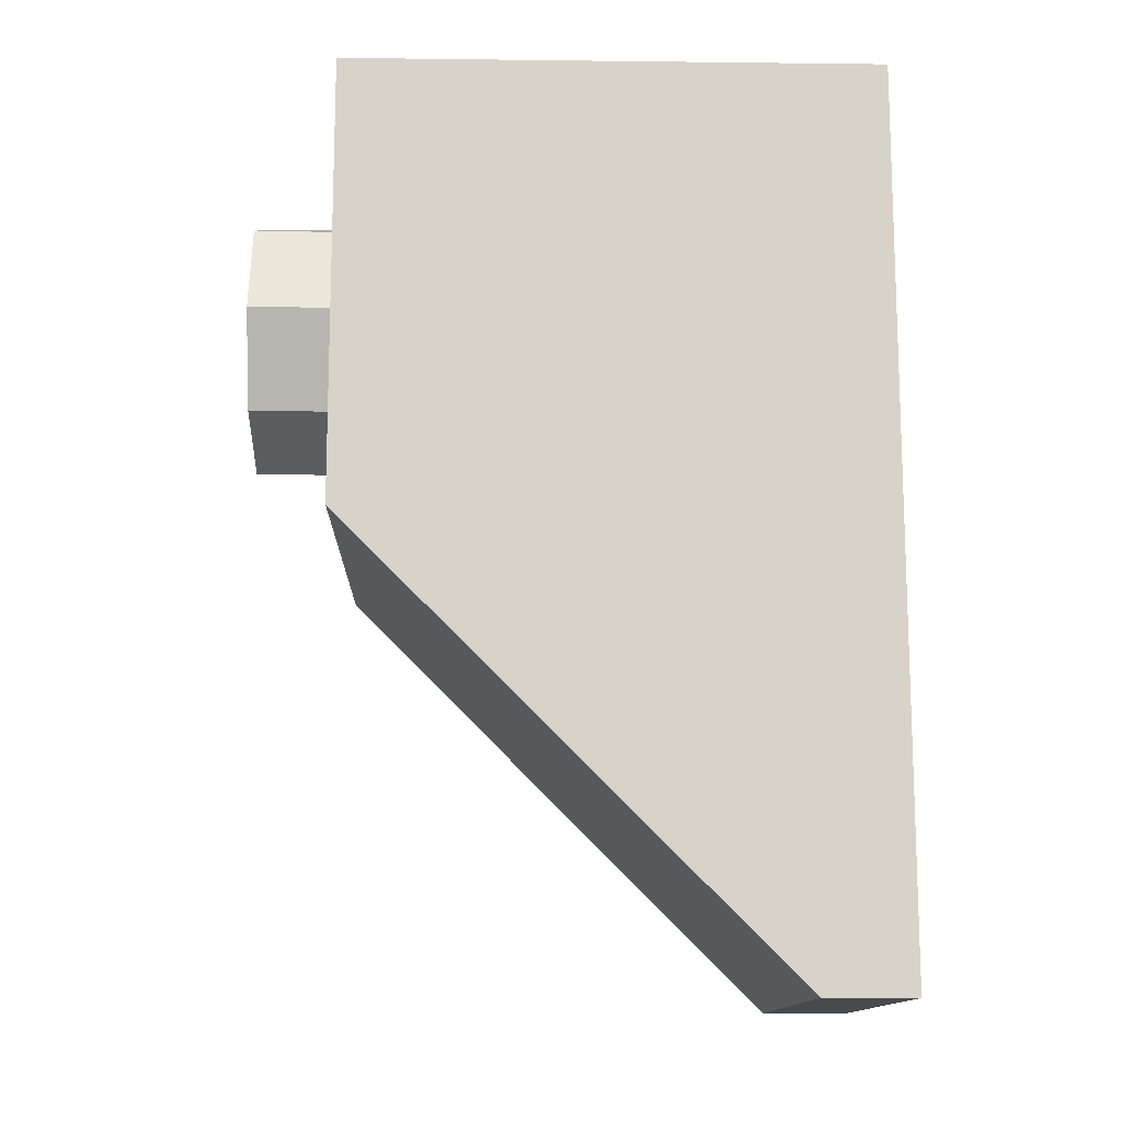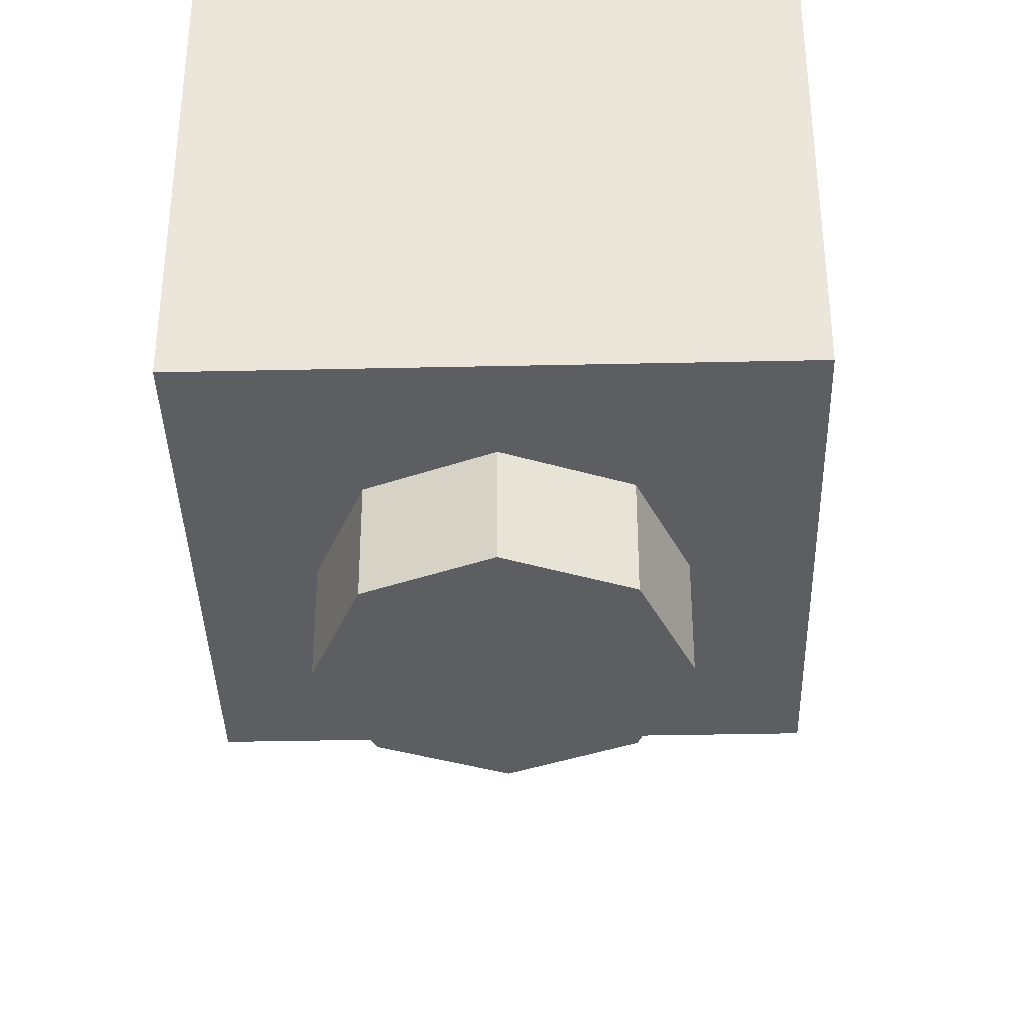
<metadata>
{"format":"obj","ext":"obj","renderer":"f3d","projection":"perspective","resolution":1024,"background":"white","views":[{"elev":-13.2,"azim":88.5,"up":"+Z"},{"elev":-37.6,"azim":1.6,"up":"+Y"}]}
</metadata>
<code>
v 0 1.2 -0.5
v 0.2 1.2 -0.5
v 0.1414 1.2 -0.3586
v 0 1.2 -0.5
v 0.1414 1.2 -0.3586
v 0 1.2 -0.3
v 0 1.2 -0.5
v 0 1.2 -0.3
v -0.1414 1.2 -0.3586
v 0 1.2 -0.5
v -0.1414 1.2 -0.3586
v -0.2 1.2 -0.5
v 0 1.2 -0.5
v -0.2 1.2 -0.5
v -0.1414 1.2 -0.6414
v 0 1.2 -0.5
v -0.1414 1.2 -0.6414
v 0 1.2 -0.7
v 0 1.2 -0.5
v 0 1.2 -0.7
v 0.1414 1.2 -0.6414
v 0 1.2 -0.5
v 0.1414 1.2 -0.6414
v 0.2 1.2 -0.5
v 0.1414 1.2 -0.3586
v 0.2 1.2 -0.5
v 0.2 1 -0.5
v 0.1414 1 -0.3586
v 0 1.2 -0.3
v 0.1414 1.2 -0.3586
v 0.1414 1 -0.3586
v 0 1 -0.3
v -0.1414 1.2 -0.3586
v 0 1.2 -0.3
v 0 1 -0.3
v -0.1414 1 -0.3586
v -0.2 1.2 -0.5
v -0.1414 1.2 -0.3586
v -0.1414 1 -0.3586
v -0.2 1 -0.5
v -0.1414 1.2 -0.6414
v -0.2 1.2 -0.5
v -0.2 1 -0.5
v -0.1414 1 -0.6414
v 0 1.2 -0.7
v -0.1414 1.2 -0.6414
v -0.1414 1 -0.6414
v 0 1 -0.7
v 0.1414 1.2 -0.6414
v 0 1.2 -0.7
v 0 1 -0.7
v 0.1414 1 -0.6414
v 0.2 1.2 -0.5
v 0.1414 1.2 -0.6414
v 0.1414 1 -0.6414
v 0.2 1 -0.5
v 0.1414 0.4 -0.6414
v 0 0.4 -0.7
v 0.1414 0.3414 -0.6414
v 0.2 0.4 -0.5
v 0.1414 0.4 -0.6414
v 0.1414 0.3414 -0.6414
v 0.2 0.2 -0.5
v -0.1414 0.4 -0.6414
v 0 0.4 -0.7
v -0.1414 0.3414 -0.6414
v -0.2 0.4 -0.5
v -0.1414 0.4 -0.6414
v -0.1414 0.3414 -0.6414
v -0.2 0.2 -0.5
v 0.1414 0.2 -0.3586
v 0.2 0.2 -0.5
v 0.2 1 -0.5
v 0.1414 1 -0.3586
v 0 0.2 -0.3
v 0.1414 0.2 -0.3586
v 0.1414 1 -0.3586
v 0 1 -0.3
v -0.1414 0.2 -0.3586
v 0 0.2 -0.3
v 0 1 -0.3
v -0.1414 1 -0.3586
v -0.2 0.2 -0.5
v -0.1414 0.2 -0.3586
v -0.1414 1 -0.3586
v -0.2 1 -0.5
v 0.1414 0.4 -0.6414
v 0.2 0.4 -0.5
v 0.2 1 -0.5
v 0.1414 1 -0.6414
v 0 0.4 -0.7
v 0.1414 0.4 -0.6414
v 0.1414 1 -0.6414
v 0 1 -0.7
v -0.1414 0.4 -0.6414
v 0 0.4 -0.7
v 0 1 -0.7
v -0.1414 1 -0.6414
v -0.2 0.4 -0.5
v -0.1414 0.4 -0.6414
v -0.1414 1 -0.6414
v -0.2 1 -0.5
v 0.5 1.2 0.5
v 0.3 1.2 0.3
v -0.3 1.2 0.3
v -0.5 1.2 0.5
v -0.5 1.2 0.5
v -0.3 1.2 0.3
v -0.3 1.2 -1.3
v -0.5 1.2 -1.5
v -0.5 1.2 -1.5
v -0.3 1.2 -1.3
v 0.3 1.2 -1.3
v 0.5 1.2 -1.5
v 0.5 1.2 -1.5
v 0.3 1.2 -1.3
v 0.3 1.2 0.3
v 0.5 1.2 0.5
v 0.3 0.2 0.3
v 0.3 0.2 -0.5
v -0.3 0.2 -0.5
v -0.3 0.2 0.3
v 0.5 0 -0.5
v 0.5 0 0.5
v -0.5 0 0.5
v -0.5 0 -0.5
v -0.5 1.2 0.5
v -0.5 0 0.5
v 0.5 0 0.5
v 0.5 1.2 0.5
v 0.3 1.2 0.3
v 0.3 0.2 0.3
v -0.3 0.2 0.3
v -0.3 1.2 0.3
v 0.3 1 -1.3
v 0.3 1.2 -1.3
v -0.3 1.2 -1.3
v -0.3 1 -1.3
v 0.5 1.2 -1.5
v 0.5 1 -1.5
v -0.5 1 -1.5
v -0.5 1.2 -1.5
v 0.5 1.2 0.5
v 0.5 0 0.5
v 0.5 1 -1.5
v 0.5 1.2 -1.5
v 0.5 0 0.5
v 0.5 0 -0.5
v 0.5 1 -1.5
v 0.3 1 -1.3
v 0.3 0.2 0.3
v 0.3 1.2 0.3
v 0.3 1.2 -1.3
v 0.3 1 -1.3
v 0.3 0.2 -0.5
v 0.3 0.2 0.3
v -0.3 1.2 0.3
v -0.3 0.2 0.3
v -0.3 1 -1.3
v -0.3 1.2 -1.3
v -0.3 0.2 0.3
v -0.3 0.2 -0.5
v -0.3 1 -1.3
v -0.5 1 -1.5
v -0.5 0 0.5
v -0.5 1.2 0.5
v -0.5 1.2 -1.5
v -0.5 1 -1.5
v -0.5 0 -0.5
v -0.5 0 0.5
v -0.3 0.2 -0.5
v 0.3 0.2 -0.5
v 0.3 1 -1.3
v -0.3 1 -1.3
v 0.2121 0 0.2121
v 0.3 0 0
v 0.3 -0.2 0
v 0.2121 -0.2 0.2121
v 0 0 0.3
v 0.2121 0 0.2121
v 0.2121 -0.2 0.2121
v 0 -0.2 0.3
v -0.2121 0 0.2121
v 0 0 0.3
v 0 -0.2 0.3
v -0.2121 -0.2 0.2121
v -0.3 0 0
v -0.2121 0 0.2121
v -0.2121 -0.2 0.2121
v -0.3 -0.2 0
v -0.2121 0 -0.2121
v -0.3 0 0
v -0.3 -0.2 0
v -0.2121 -0.2 -0.2121
v 0 0 -0.3
v -0.2121 0 -0.2121
v -0.2121 -0.2 -0.2121
v 0 -0.2 -0.3
v 0.2121 0 -0.2121
v 0 0 -0.3
v 0 -0.2 -0.3
v 0.2121 -0.2 -0.2121
v 0.3 0 0
v 0.2121 0 -0.2121
v 0.2121 -0.2 -0.2121
v 0.3 -0.2 0
v 0 -0.2 0
v 0.3 -0.2 0
v 0.2121 -0.2 0.2121
v 0 -0.2 0
v 0.2121 -0.2 0.2121
v 0 -0.2 0.3
v 0 -0.2 0
v 0 -0.2 0.3
v -0.2121 -0.2 0.2121
v 0 -0.2 0
v -0.2121 -0.2 0.2121
v -0.3 -0.2 0
v 0 -0.2 0
v -0.3 -0.2 0
v -0.2121 -0.2 -0.2121
v 0 -0.2 0
v -0.2121 -0.2 -0.2121
v 0 -0.2 -0.3
v 0 -0.2 0
v 0 -0.2 -0.3
v 0.2121 -0.2 -0.2121
v 0 -0.2 0
v 0.2121 -0.2 -0.2121
v 0.3 -0.2 0
v -0.1 0.2878 -0.7879
v -0.1 0.1464 -0.6464
v -0.3 0.1464 -0.6464
v -0.3 0.2878 -0.7879
v -0.1 0.5707 -1.071
v -0.1 0.4293 -0.9293
v -0.3 0.4293 -0.9293
v -0.3 0.5707 -1.071
v -0.1 0.8536 -1.354
v -0.1 0.7121 -1.212
v -0.3 0.7121 -1.212
v -0.3 0.8536 -1.354
v 0.4 0.0732 -0.5732
v 0.45 0.0732 -0.5732
v 0.4354 0.0482 -0.5482
v 0.4 0.0732 -0.5732
v 0.4354 0.0482 -0.5482
v 0.4 0.03784 -0.5378
v -0.4 0.0732 -0.5732
v -0.45 0.0732 -0.5732
v -0.4354 0.0482 -0.5482
v -0.4 0.0732 -0.5732
v -0.4354 0.0482 -0.5482
v -0.4 0.03784 -0.5378
v -0.4 0.9267 -1.427
v -0.45 0.9267 -1.427
v -0.4354 0.9517 -1.452
v -0.4 0.9267 -1.427
v -0.4354 0.9517 -1.452
v -0.4 0.9621 -1.462
v 0.4 0.9267 -1.427
v 0.45 0.9267 -1.427
v 0.4354 0.9517 -1.452
v 0.4 0.9267 -1.427
v 0.4354 0.9517 -1.452
v 0.4 0.9621 -1.462
v 0.2 0.2172 -0.7171
v 0.3 0.2172 -0.7171
v 0.2707 0.1671 -0.6672
v 0.2 0.2172 -0.7171
v 0.2707 0.1671 -0.6672
v 0.2 0.1464 -0.6464
v 0.2 0.2172 -0.7171
v 0.2 0.1464 -0.6464
v 0.1293 0.1671 -0.6672
v 0.2 0.2172 -0.7171
v 0.1293 0.1671 -0.6672
v 0.1 0.2172 -0.7171
v 0.2 0.2172 -0.7171
v 0.1 0.2172 -0.7171
v 0.1293 0.2671 -0.7671
v 0.2 0.2172 -0.7171
v 0.1293 0.2671 -0.7671
v 0.2 0.2879 -0.7879
v 0.2 0.2172 -0.7171
v 0.2 0.2879 -0.7879
v 0.2707 0.2671 -0.7671
v 0.2 0.2172 -0.7171
v 0.2707 0.2671 -0.7671
v 0.3 0.2172 -0.7171
v 0.2 0.5 -1
v 0.3 0.5 -1
v 0.2707 0.45 -0.95
v 0.2 0.5 -1
v 0.2707 0.45 -0.95
v 0.2 0.4293 -0.9293
v 0.2 0.5 -1
v 0.2 0.4293 -0.9293
v 0.1293 0.45 -0.95
v 0.2 0.5 -1
v 0.1293 0.45 -0.95
v 0.1 0.5 -1
v 0.2 0.5 -1
v 0.1 0.5 -1
v 0.1293 0.55 -1.05
v 0.2 0.5 -1
v 0.1293 0.55 -1.05
v 0.2 0.5707 -1.071
v 0.2 0.5 -1
v 0.2 0.5707 -1.071
v 0.2707 0.55 -1.05
v 0.2 0.5 -1
v 0.2707 0.55 -1.05
v 0.3 0.5 -1
v 0.2 0.7829 -1.283
v 0.3 0.7829 -1.283
v 0.2707 0.7329 -1.233
v 0.2 0.7829 -1.283
v 0.2707 0.7329 -1.233
v 0.2 0.7121 -1.212
v 0.2 0.7829 -1.283
v 0.2 0.7121 -1.212
v 0.1293 0.7329 -1.233
v 0.2 0.7829 -1.283
v 0.1293 0.7329 -1.233
v 0.1 0.7829 -1.283
v 0.2 0.7829 -1.283
v 0.1 0.7829 -1.283
v 0.1293 0.8328 -1.333
v 0.2 0.7829 -1.283
v 0.1293 0.8328 -1.333
v 0.2 0.8536 -1.354
v 0.2 0.7829 -1.283
v 0.2 0.8536 -1.354
v 0.2707 0.8328 -1.333
v 0.2 0.7829 -1.283
v 0.2707 0.8328 -1.333
v 0.3 0.7829 -1.283
v -0.4 0.9267 -1.427
v -0.4 0.0732 -0.5732
v -0.45 0.0732 -0.5732
v -0.45 0.9267 -1.427
v 0.4 0.9267 -1.427
v -0.4 0.9267 -1.427
v -0.4 0.9621 -1.462
v 0.4 0.9621 -1.462
v -0.4 0.03785 -0.5379
v -0.4 0.0732 -0.5732
v 0.4 0.0732 -0.5732
v 0.4 0.03785 -0.5379
v 0.4 0.9267 -1.427
v 0.45 0.9267 -1.427
v 0.45 0.0732 -0.5732
v 0.4 0.0732 -0.5732
v 0.45 0.03784 -0.5378
v 0.4354 0.0482 -0.5482
v 0.45 0.0732 -0.5732
v 0.45 0.03784 -0.5378
v 0.4 0.03784 -0.5378
v 0.4354 0.0482 -0.5482
v -0.45 0.9621 -1.462
v -0.4354 0.9517 -1.452
v -0.45 0.9267 -1.427
v -0.45 0.9621 -1.462
v -0.4 0.9621 -1.462
v -0.4354 0.9517 -1.452
v -0.45 0.03784 -0.5378
v -0.4354 0.0482 -0.5482
v -0.45 0.0732 -0.5732
v -0.45 0.03784 -0.5378
v -0.4 0.03784 -0.5378
v -0.4354 0.0482 -0.5482
v 0.45 0.9621 -1.462
v 0.4354 0.9517 -1.452
v 0.45 0.9267 -1.427
v 0.45 0.9621 -1.462
v 0.4 0.9621 -1.462
v 0.4354 0.9517 -1.452
v 0.3 0.1464 -0.6464
v 0.2707 0.1671 -0.6672
v 0.3 0.2172 -0.7171
v 0.3 0.1464 -0.6464
v 0.2 0.1464 -0.6464
v 0.2707 0.1671 -0.6672
v 0.1 0.1464 -0.6464
v 0.1293 0.1671 -0.6672
v 0.2 0.1464 -0.6464
v 0.1 0.1464 -0.6464
v 0.1 0.2172 -0.7171
v 0.1293 0.1671 -0.6672
v 0.1 0.2879 -0.7879
v 0.1293 0.2671 -0.7671
v 0.1 0.2172 -0.7171
v 0.1 0.2879 -0.7879
v 0.2 0.2879 -0.7879
v 0.1293 0.2671 -0.7671
v 0.3 0.2879 -0.7879
v 0.2707 0.2671 -0.7671
v 0.2 0.2879 -0.7879
v 0.3 0.2879 -0.7879
v 0.3 0.2172 -0.7171
v 0.2707 0.2671 -0.7671
v 0.3 0.4293 -0.9293
v 0.2707 0.45 -0.95
v 0.3 0.5 -1
v 0.3 0.4293 -0.9293
v 0.2 0.4293 -0.9293
v 0.2707 0.45 -0.95
v 0.1 0.4293 -0.9293
v 0.1293 0.45 -0.95
v 0.2 0.4293 -0.9293
v 0.1 0.4293 -0.9293
v 0.1 0.5 -1
v 0.1293 0.45 -0.95
v 0.1 0.5707 -1.071
v 0.1293 0.55 -1.05
v 0.1 0.5 -1
v 0.1 0.5707 -1.071
v 0.2 0.5707 -1.071
v 0.1293 0.55 -1.05
v 0.3 0.5707 -1.071
v 0.2707 0.55 -1.05
v 0.2 0.5707 -1.071
v 0.3 0.5707 -1.071
v 0.3 0.5 -1
v 0.2707 0.55 -1.05
v 0.3 0.7121 -1.212
v 0.2707 0.7329 -1.233
v 0.3 0.7829 -1.283
v 0.3 0.7121 -1.212
v 0.2 0.7121 -1.212
v 0.2707 0.7329 -1.233
v 0.1 0.7121 -1.212
v 0.1293 0.7329 -1.233
v 0.2 0.7121 -1.212
v 0.1 0.7121 -1.212
v 0.1 0.7829 -1.283
v 0.1293 0.7329 -1.233
v 0.1 0.8536 -1.354
v 0.1293 0.8328 -1.333
v 0.1 0.7829 -1.283
v 0.1 0.8536 -1.354
v 0.2 0.8536 -1.354
v 0.1293 0.8328 -1.333
v 0.3 0.8536 -1.354
v 0.2707 0.8328 -1.333
v 0.2 0.8536 -1.354
v 0.3 0.8536 -1.354
v 0.3 0.7829 -1.283
v 0.2707 0.8328 -1.333
v 0.5 0 -0.5
v 0.4 0.03785 -0.5379
v 0.45 0.03785 -0.5379
v 0.5 0 -0.5
v 0.45 0.03785 -0.5379
v 0.45 0.0732 -0.5732
v 0.5 1 -1.5
v -0.45 0.0732 -0.5732
v -0.45 0.03785 -0.5379
v -0.5 0 -0.5
v -0.5 1 -1.5
v -0.5 0 -0.5
v -0.45 0.03785 -0.5379
v -0.4 0.03785 -0.5379
v 0.5 0 -0.5
v -0.45 0.9267 -1.427
v -0.5 1 -1.5
v -0.45 0.9621 -1.462
v -0.4 0.9621 -1.462
v -0.45 0.9621 -1.462
v -0.5 1 -1.5
v 0.45 0.9267 -1.427
v 0.45 0.9621 -1.462
v 0.5 1 -1.5
v 0.5 1 -1.5
v 0.45 0.9621 -1.462
v 0.4 0.9621 -1.462
v -0.5 1 -1.5
v 0.5 0 -0.5
v -0.4 0.03785 -0.5379
v 0.4 0.03785 -0.5379
v 0.4 0.9621 -1.462
v -0.4 0.9621 -1.462
v -0.5 1 -1.5
v 0.45 0.0732 -0.5732
v 0.45 0.9267 -1.427
v 0.5 1 -1.5
v -0.45 0.0732 -0.5732
v -0.5 1 -1.5
v -0.45 0.9267 -1.427
v 0.1 0.2878 -0.7879
v -0.1 0.2878 -0.7879
v -0.1 0.4293 -0.9293
v 0.1 0.4293 -0.9293
v 0.1 0.7121 -1.212
v 0.1 0.5707 -1.071
v -0.1 0.5707 -1.071
v -0.1 0.7121 -1.212
v -0.1 0.2878 -0.7879
v -0.3 0.2878 -0.7879
v -0.3 0.4293 -0.9293
v -0.1 0.4293 -0.9293
v -0.1 0.5707 -1.071
v -0.3 0.5707 -1.071
v -0.3 0.7121 -1.212
v -0.1 0.7121 -1.212
v -0.1 0.1464 -0.6464
v -0.1 0.2878 -0.7879
v 0.1 0.2878 -0.7879
v 0.1 0.2172 -0.7171
v 0.1 0.5 -1
v -0.1 0.4293 -0.9293
v -0.1 0.5707 -1.071
v 0.1 0.5707 -1.071
v 0.1 0.7829 -1.283
v -0.1 0.7121 -1.212
v -0.1 0.8536 -1.354
v 0.1 0.8536 -1.354
v 0.1 0.7121 -1.212
v -0.1 0.7121 -1.212
v 0.1 0.7829 -1.283
v 0.1 0.4293 -0.9293
v -0.1 0.4293 -0.9293
v 0.1 0.5 -1
v 0.1 0.1464 -0.6464
v -0.1 0.1464 -0.6464
v 0.1 0.2172 -0.7171
v 0.1 0.2878 -0.7879
v 0.1 0.4293 -0.9293
v 0.2 0.4293 -0.9293
v 0.2 0.2878 -0.7879
v 0.3 0.2878 -0.7879
v 0.2 0.2878 -0.7879
v 0.2 0.4293 -0.9293
v 0.3 0.4293 -0.9293
v 0.2 0.5707 -1.071
v 0.1 0.5707 -1.071
v 0.1 0.7121 -1.212
v 0.2 0.7121 -1.212
v 0.2 0.5707 -1.071
v 0.2 0.7121 -1.212
v 0.3 0.7121 -1.212
v 0.3 0.5707 -1.071
v 0.4 0.0732 -0.5732
v -0.4 0.0732 -0.5732
v -0.1 0.1464 -0.6464
v 0.1 0.1464 -0.6464
v 0.1 0.1464 -0.6464
v 0.2 0.1464 -0.6464
v 0.4 0.0732 -0.5732
v 0.4 0.0732 -0.5732
v 0.2 0.1464 -0.6464
v 0.3 0.1464 -0.6464
v 0.4 0.0732 -0.5732
v 0.3 0.1464 -0.6464
v 0.3 0.2172 -0.7171
v 0.4 0.0732 -0.5732
v 0.3 0.2172 -0.7171
v 0.3 0.2878 -0.7879
v 0.3 0.5 -1
v 0.3 0.5707 -1.071
v 0.4 0.9267 -1.427
v 0.4 0.0732 -0.5732
v 0.4 0.0732 -0.5732
v 0.3 0.2878 -0.7879
v 0.3 0.4293 -0.9293
v 0.4 0.0732 -0.5732
v 0.3 0.4293 -0.9293
v 0.3 0.5 -1
v 0.4 0.9267 -1.427
v 0.3 0.5707 -1.071
v 0.3 0.7121 -1.212
v 0.4 0.9267 -1.427
v 0.3 0.7121 -1.212
v 0.3 0.7829 -1.283
v 0.4 0.9267 -1.427
v 0.3 0.7829 -1.283
v 0.3 0.8536 -1.354
v 0.4 0.9267 -1.427
v 0.3 0.8536 -1.354
v 0.2 0.8536 -1.354
v 0.4 0.9267 -1.427
v 0.2 0.8536 -1.354
v 0.1 0.8536 -1.354
v 0.1 0.8536 -1.354
v -0.1 0.8536 -1.354
v -0.4 0.9267 -1.427
v 0.4 0.9267 -1.427
v -0.3 0.8536 -1.354
v -0.4 0.9267 -1.427
v -0.1 0.8536 -1.354
v -0.4 0.0732 -0.5732
v -0.3 0.1464 -0.6464
v -0.1 0.1464 -0.6464
v -0.4 0.9267 -1.427
v -0.3 0.5707 -1.071
v -0.3 0.4293 -0.9293
v -0.4 0.0732 -0.5732
v -0.3 0.1464 -0.6464
v -0.4 0.0732 -0.5732
v -0.3 0.2878 -0.7879
v -0.3 0.2878 -0.7879
v -0.4 0.0732 -0.5732
v -0.3 0.4293 -0.9293
v -0.4 0.9267 -1.427
v -0.3 0.8536 -1.354
v -0.3 0.7121 -1.212
v -0.4 0.9267 -1.427
v -0.3 0.7121 -1.212
v -0.3 0.5707 -1.071
g mesh1687192
f 1 3 2
f 4 6 5
f 7 9 8
f 10 12 11
f 13 15 14
f 16 18 17
f 19 21 20
f 22 24 23
g mesh1687194
f 25 27 26
f 27 25 28
f 29 31 30
f 31 29 32
f 33 35 34
f 35 33 36
f 37 39 38
f 39 37 40
f 41 43 42
f 43 41 44
f 45 47 46
f 47 45 48
f 49 51 50
f 51 49 52
f 53 55 54
f 55 53 56
g mesh1687199
f 57 59 58
f 60 62 61
f 62 60 63
g mesh1687201
f 64 65 66
f 67 68 69
f 69 70 67
g mesh1687203
f 71 72 73
f 73 74 71
f 75 76 77
f 77 78 75
f 79 80 81
f 81 82 79
f 83 84 85
f 85 86 83
g mesh1687205
f 87 89 88
f 89 87 90
f 91 93 92
f 93 91 94
f 95 97 96
f 97 95 98
f 99 101 100
f 101 99 102
f 103 104 105
f 105 106 103
f 107 108 109
f 109 110 107
f 111 112 113
f 113 114 111
f 115 116 117
f 117 118 115
f 119 120 121
f 121 122 119
f 123 124 125
f 125 126 123
f 127 128 129
f 129 130 127
f 131 132 133
f 133 134 131
f 135 136 137
f 137 138 135
f 139 140 141
f 141 142 139
f 143 144 145
f 145 146 143
f 147 148 149
f 150 151 152
f 152 153 150
f 154 155 156
f 157 158 159
f 159 160 157
f 161 162 163
f 164 165 166
f 166 167 164
f 168 169 170
f 171 172 173
f 173 174 171
g mesh1687210
f 175 177 176
f 177 175 178
f 179 181 180
f 181 179 182
f 183 185 184
f 185 183 186
f 187 189 188
f 189 187 190
f 191 193 192
f 193 191 194
f 195 197 196
f 197 195 198
f 199 201 200
f 201 199 202
f 203 205 204
f 205 203 206
g mesh1687212
f 207 208 209
f 210 211 212
f 213 214 215
f 216 217 218
f 219 220 221
f 222 223 224
f 225 226 227
f 228 229 230
g mesh1687216
f 231 232 233
f 233 234 231
f 235 236 237
f 237 238 235
f 239 240 241
f 241 242 239
g mesh1687217
f 243 244 245
f 246 247 248
g mesh1687219
f 249 251 250
f 252 254 253
g mesh1687221
f 255 256 257
f 258 259 260
g mesh1687223
f 261 263 262
f 264 266 265
g mesh1687225
f 267 268 269
f 270 271 272
f 273 274 275
f 276 277 278
f 279 280 281
f 282 283 284
f 285 286 287
f 288 289 290
g mesh1687227
f 291 292 293
f 294 295 296
f 297 298 299
f 300 301 302
f 303 304 305
f 306 307 308
f 309 310 311
f 312 313 314
g mesh1687229
f 315 316 317
f 318 319 320
f 321 322 323
f 324 325 326
f 327 328 329
f 330 331 332
f 333 334 335
f 336 337 338
f 339 340 341
f 341 342 339
f 343 344 345
f 345 346 343
f 347 348 349
f 349 350 347
f 351 352 353
f 353 354 351
g mesh1687231
f 355 356 357
f 358 359 360
g mesh1687233
f 361 362 363
f 364 365 366
g mesh1687235
f 367 369 368
f 370 372 371
g mesh1687237
f 373 375 374
f 376 378 377
g mesh1687239
f 379 380 381
f 382 383 384
f 385 386 387
f 388 389 390
f 391 392 393
f 394 395 396
f 397 398 399
f 400 401 402
g mesh1687241
f 403 404 405
f 406 407 408
f 409 410 411
f 412 413 414
f 415 416 417
f 418 419 420
f 421 422 423
f 424 425 426
g mesh1687243
f 427 428 429
f 430 431 432
f 433 434 435
f 436 437 438
f 439 440 441
f 442 443 444
f 445 446 447
f 448 449 450
f 451 452 453
f 454 455 456
f 456 457 454
f 458 459 460
f 460 461 458
f 462 463 464
f 464 465 462
f 466 467 468
f 469 470 471
f 472 473 474
f 475 476 477
f 477 478 475
f 479 480 481
f 482 483 484
f 485 486 487
f 488 489 490
f 491 492 493
f 493 494 491
f 495 496 497
f 497 498 495
f 499 500 501
f 501 502 499
f 503 504 505
f 505 506 503
f 507 508 509
f 509 510 507
f 511 512 513
f 513 514 511
f 515 516 517
f 517 518 515
f 519 520 521
f 522 523 524
f 525 526 527
f 528 529 530
f 530 531 528
f 532 533 534
f 534 535 532
f 536 537 538
f 538 539 536
f 540 541 542
f 542 543 540
f 544 545 546
f 546 547 544
f 548 549 550
f 551 552 553
f 554 555 556
f 557 558 559
f 560 561 562
f 562 563 560
f 564 565 566
f 567 568 569
f 570 571 572
f 573 574 575
f 576 577 578
f 579 580 581
f 582 583 584
f 585 586 587
f 587 588 585
f 589 590 591
f 592 593 594
f 595 596 597
f 597 598 595
f 599 600 601
f 602 603 604
f 605 606 607
f 608 609 610

</code>
